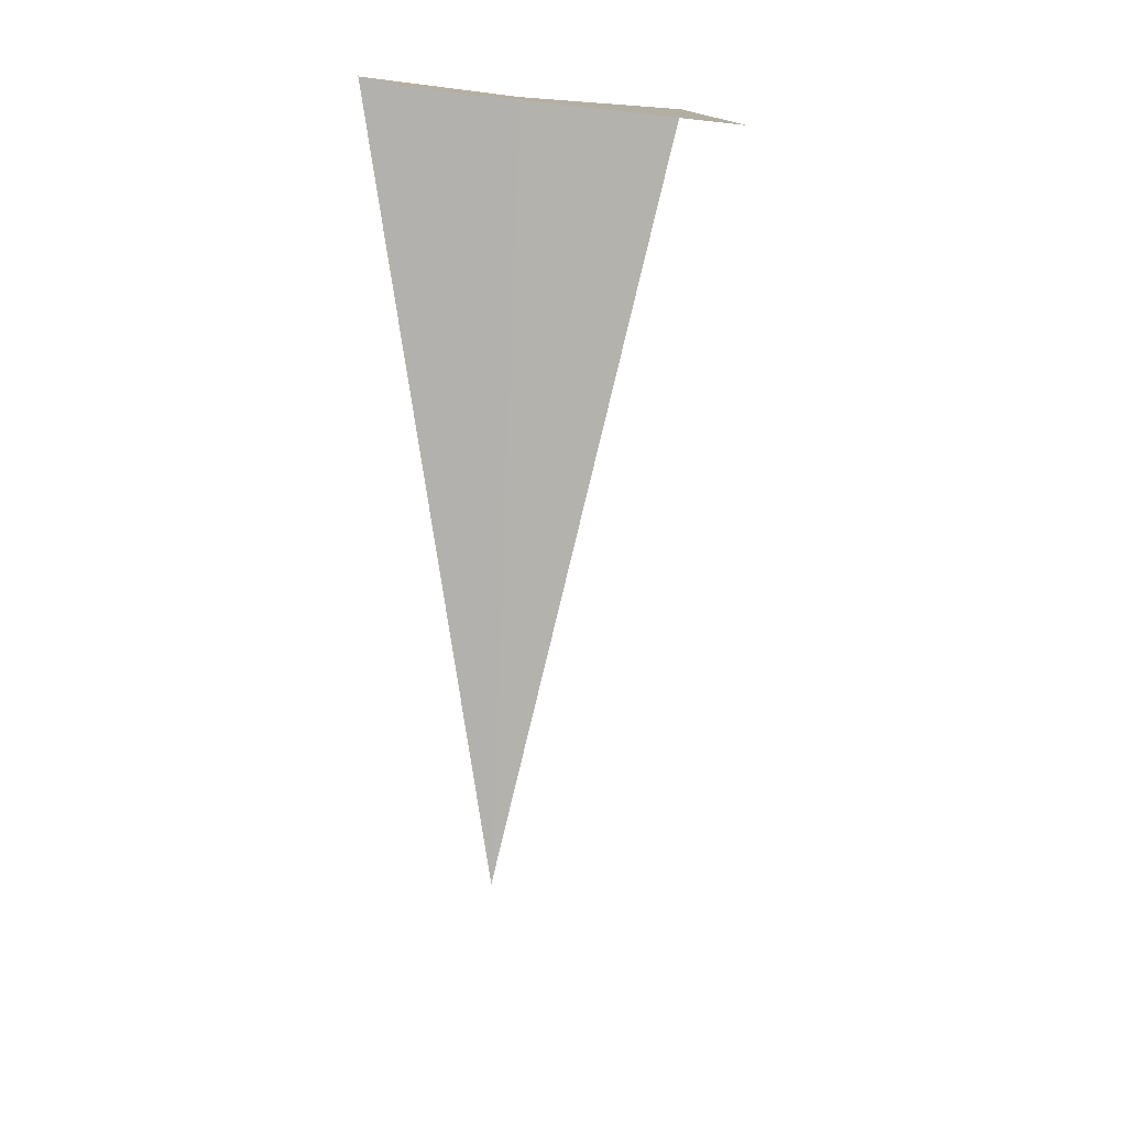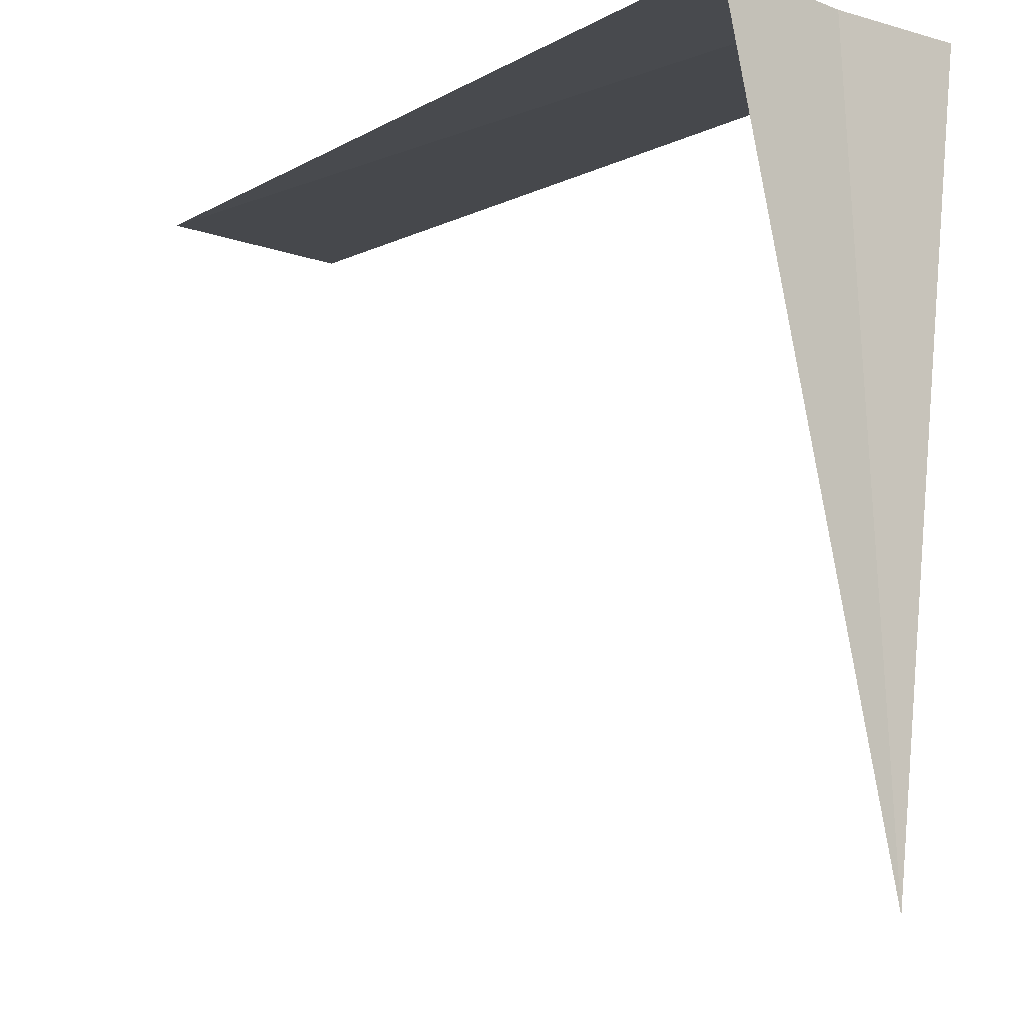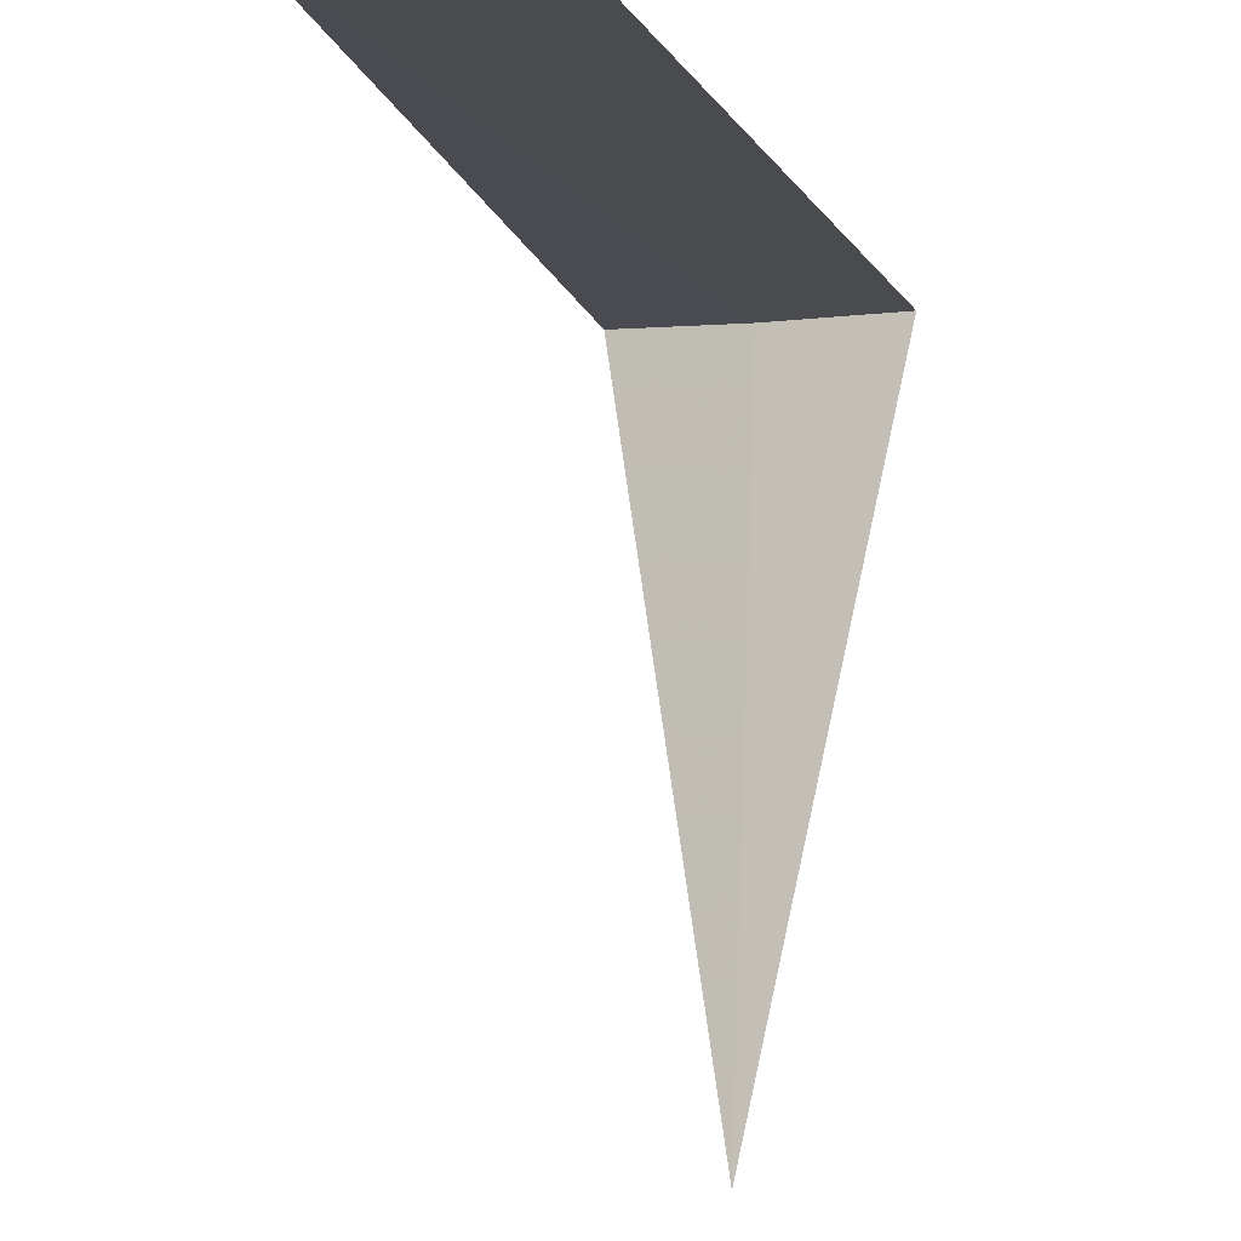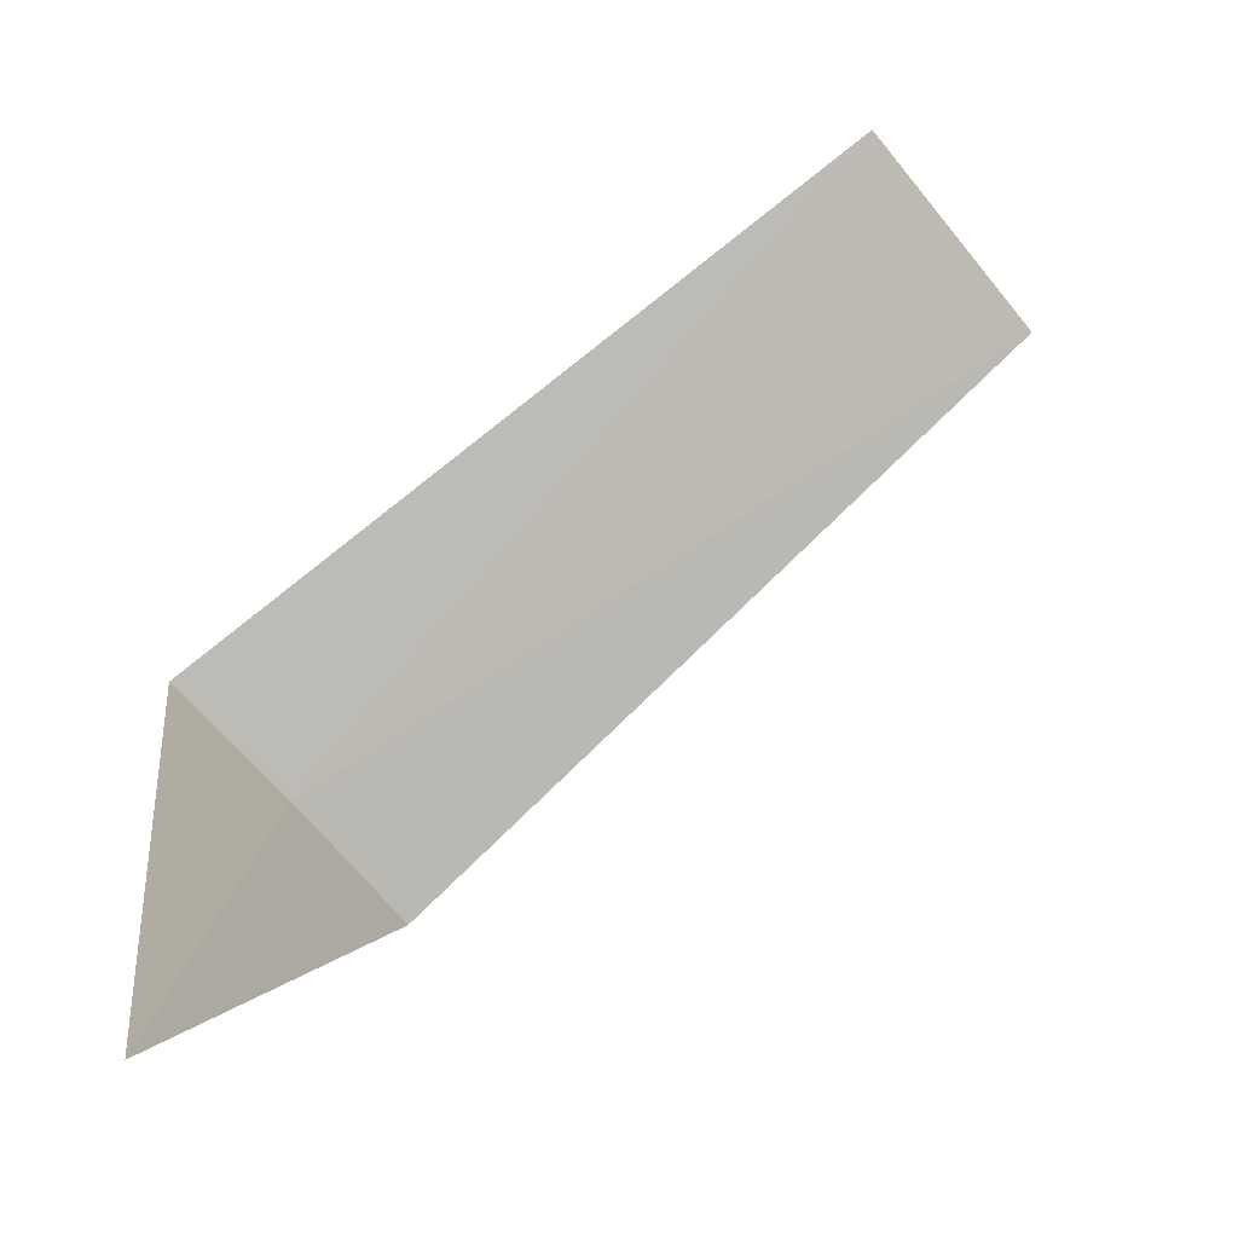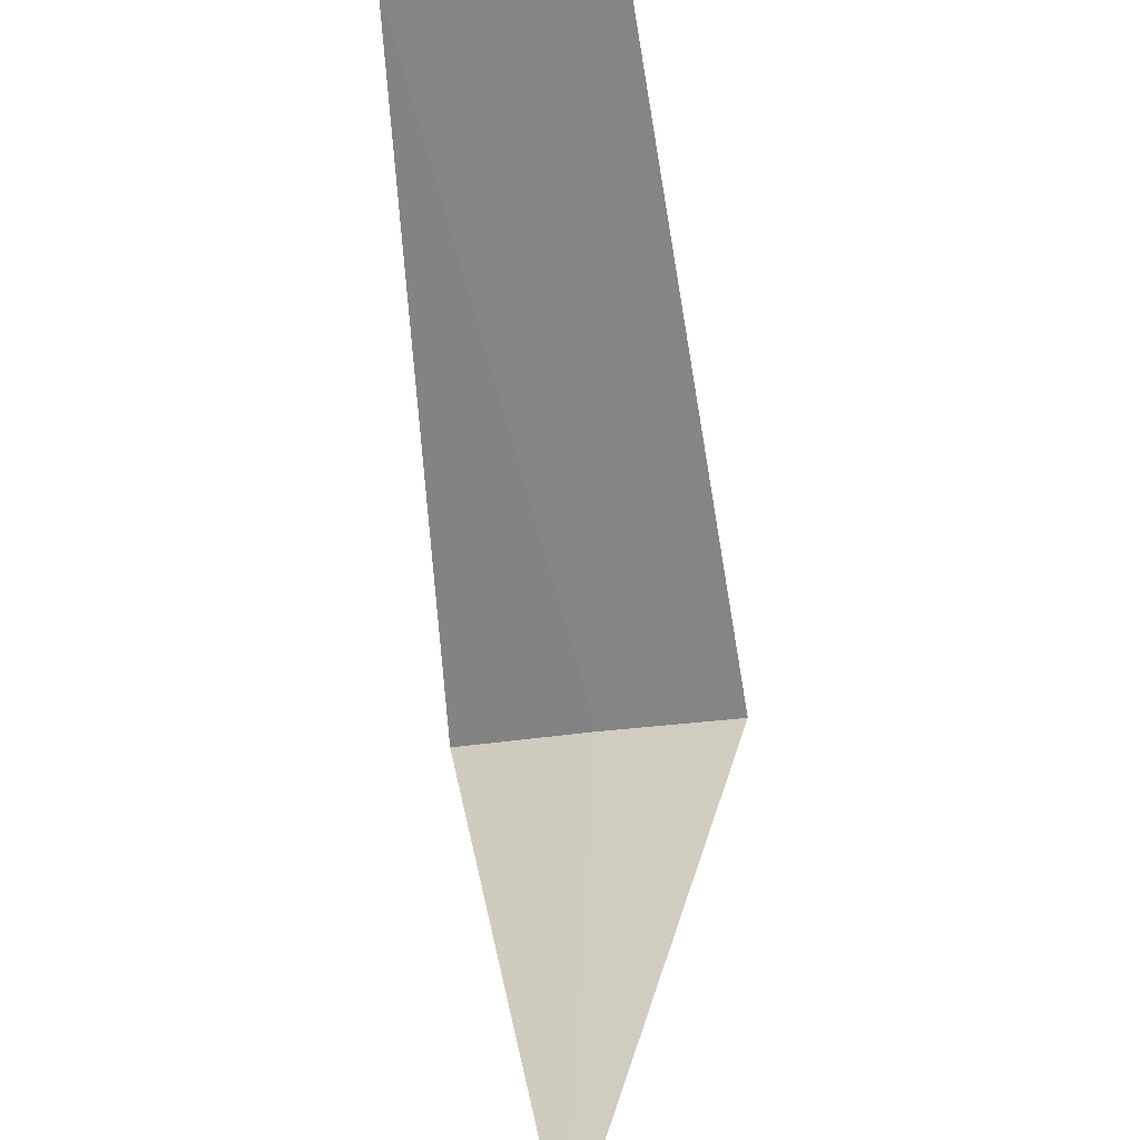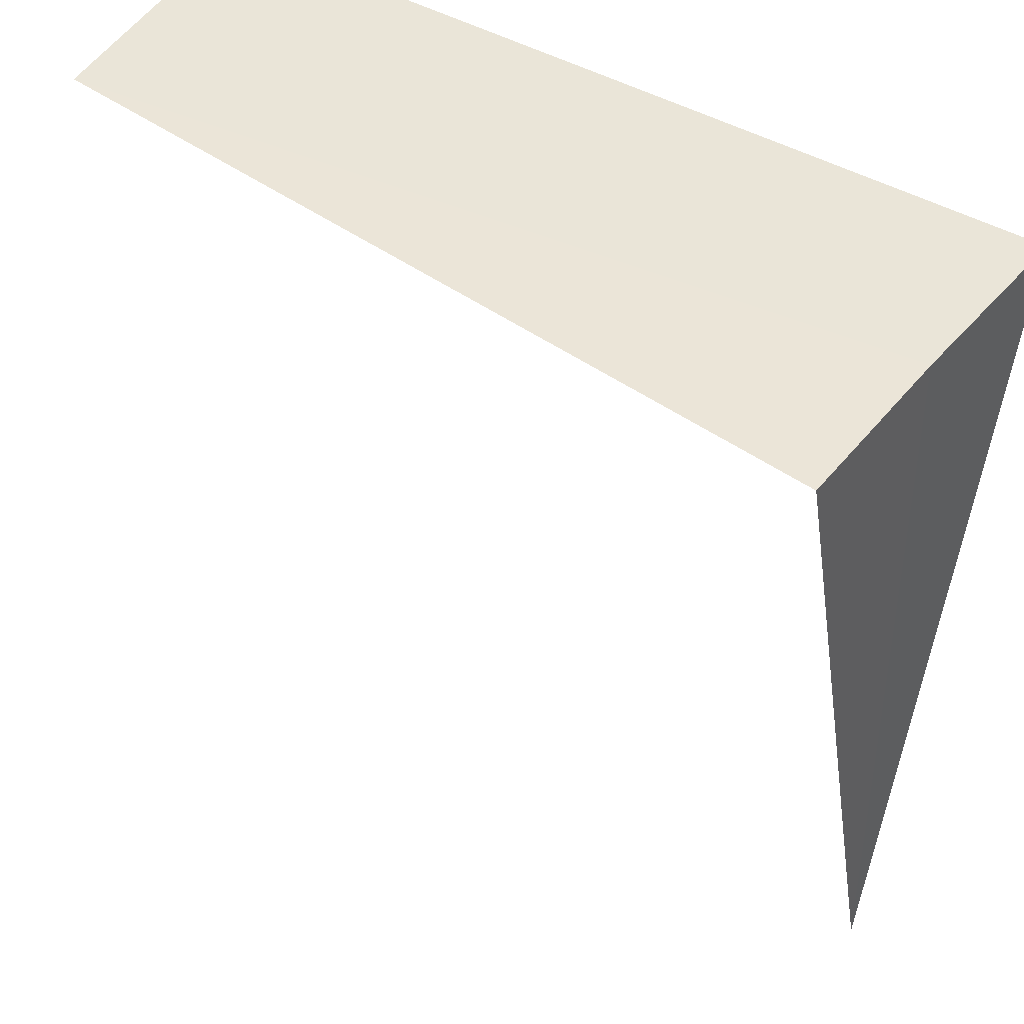
<metadata>
{"format":"obj","ext":"obj","renderer":"f3d","projection":"perspective","resolution":1024,"background":"white","views":[{"elev":10.7,"azim":-96.2,"up":"+Y"},{"elev":-16.3,"azim":41.9,"up":"+Y"},{"elev":-15.3,"azim":-71.1,"up":"+Y"},{"elev":-79.6,"azim":-141.2,"up":"+Y"},{"elev":-62.9,"azim":-85.8,"up":"+Y"},{"elev":46.1,"azim":34.1,"up":"+Y"}]}
</metadata>
<code>
v -14.92 -14.92 17.24
v -18.75 -14.84 16.54
v -14.83 -14.83 16.49
v -18.75 -14.96 17.64
v -14.98 -14.98 18
v -14.91 -18.75 17.09
f 1 3 2
f 1 2 4
f 1 4 5
f 1 6 3
f 1 5 6

</code>
